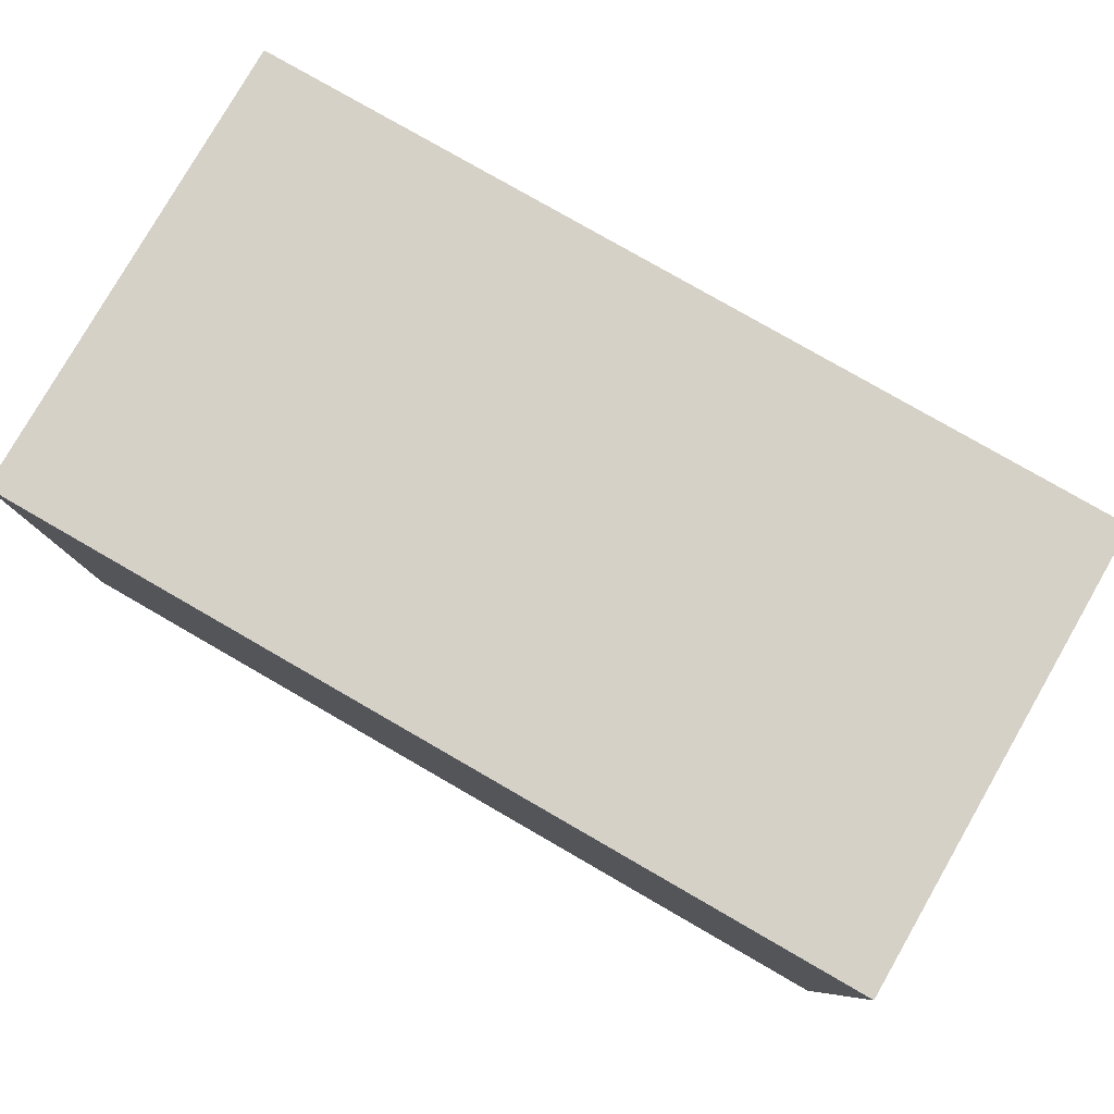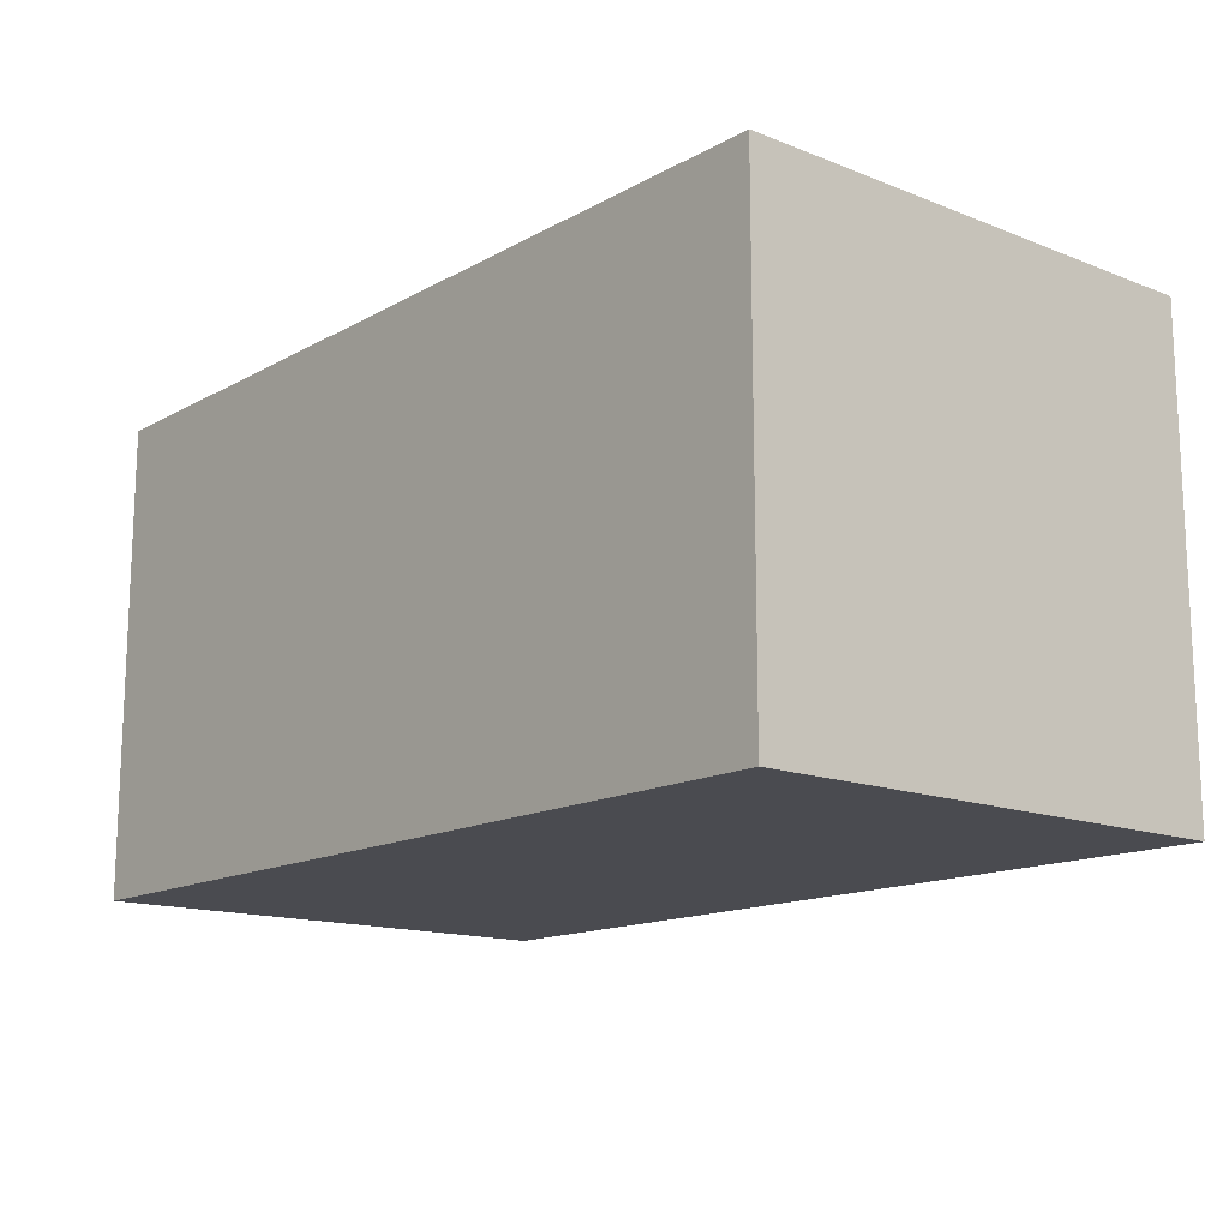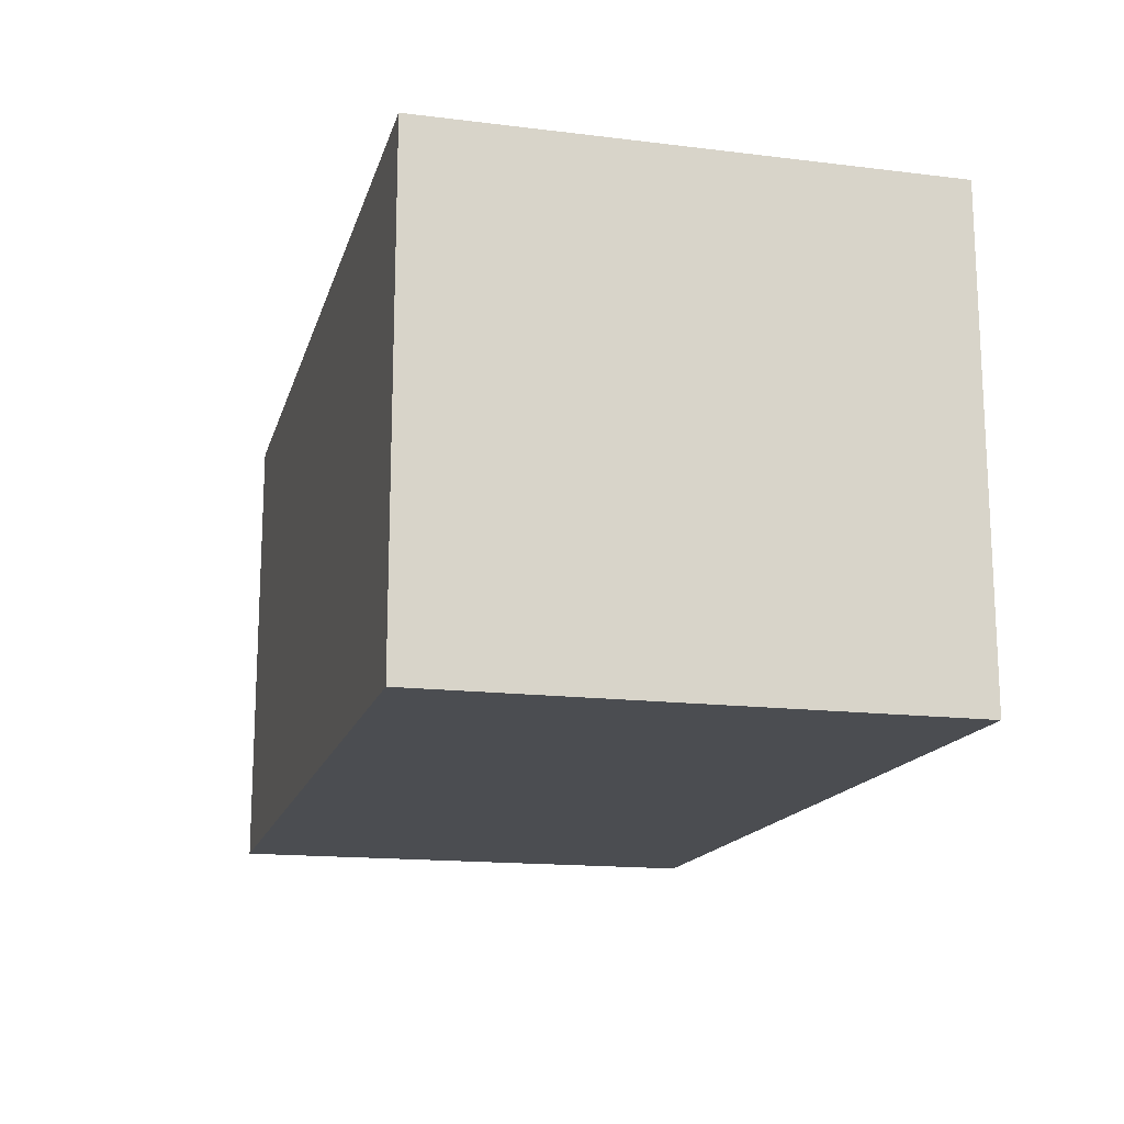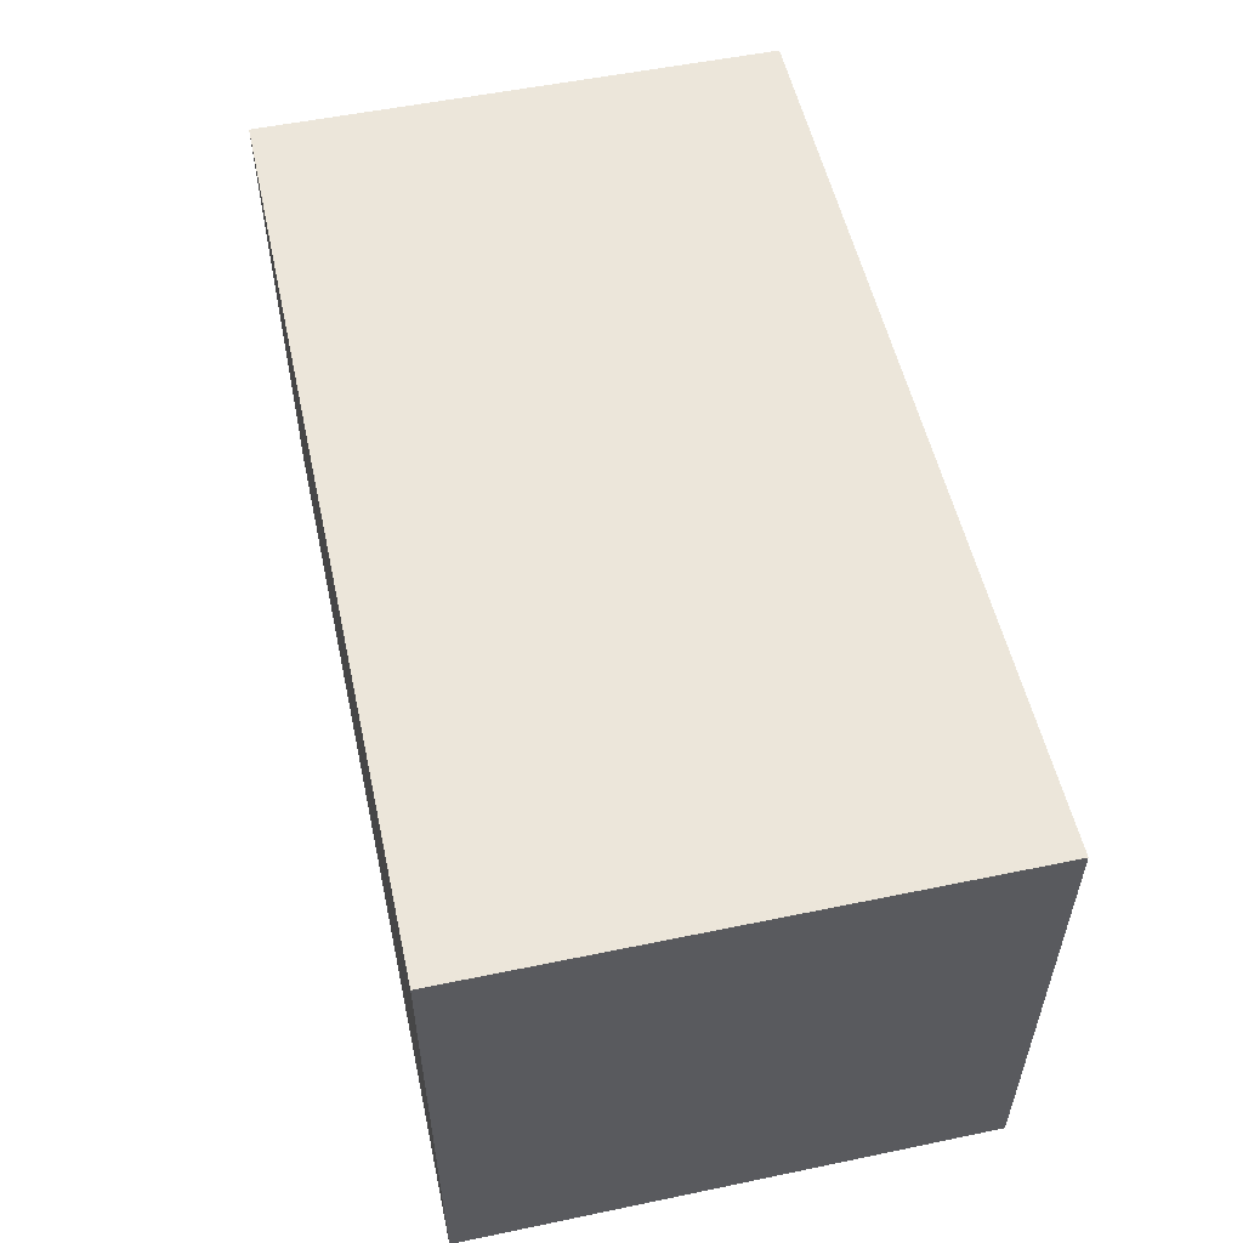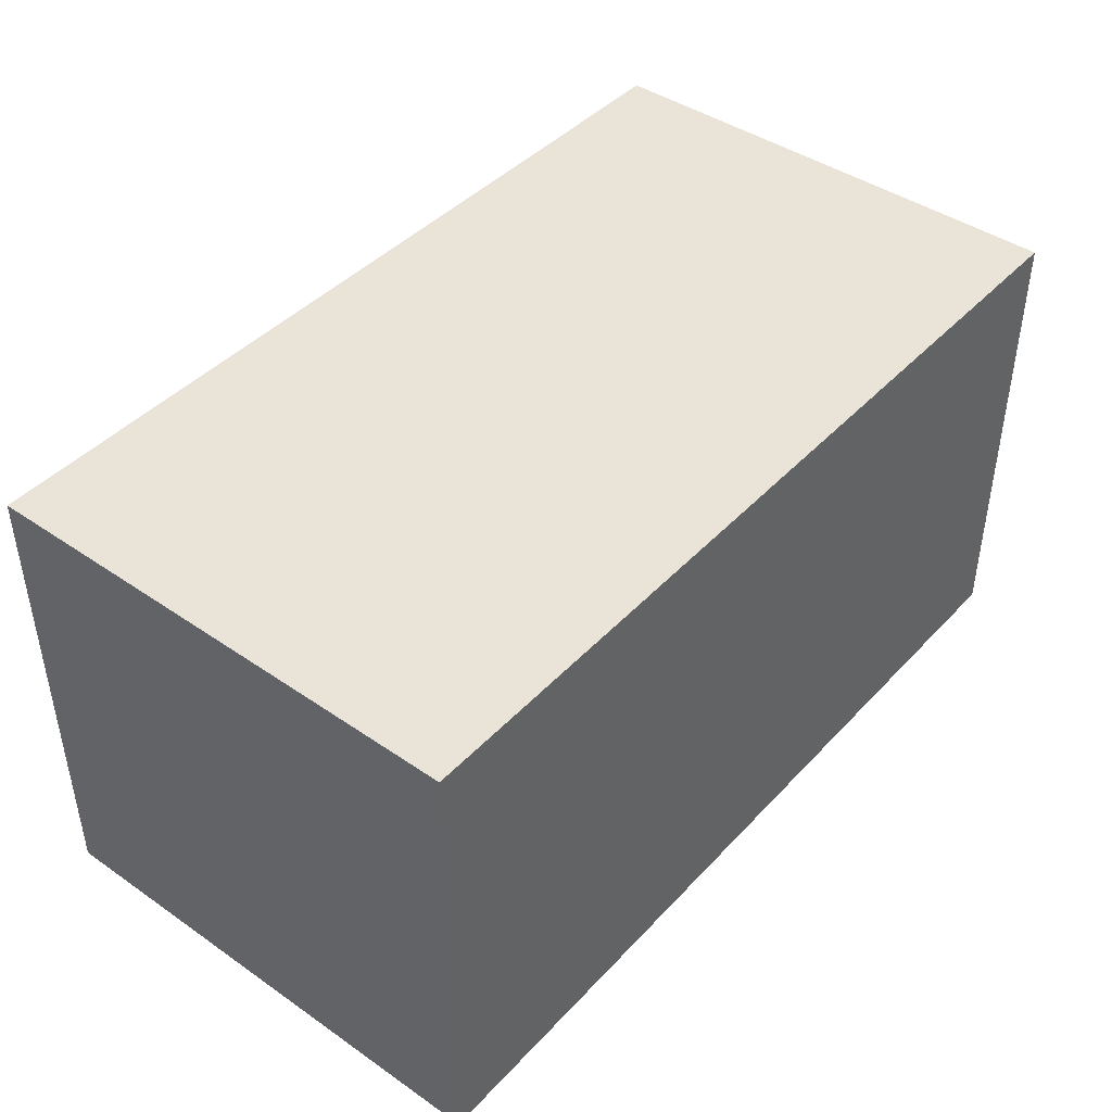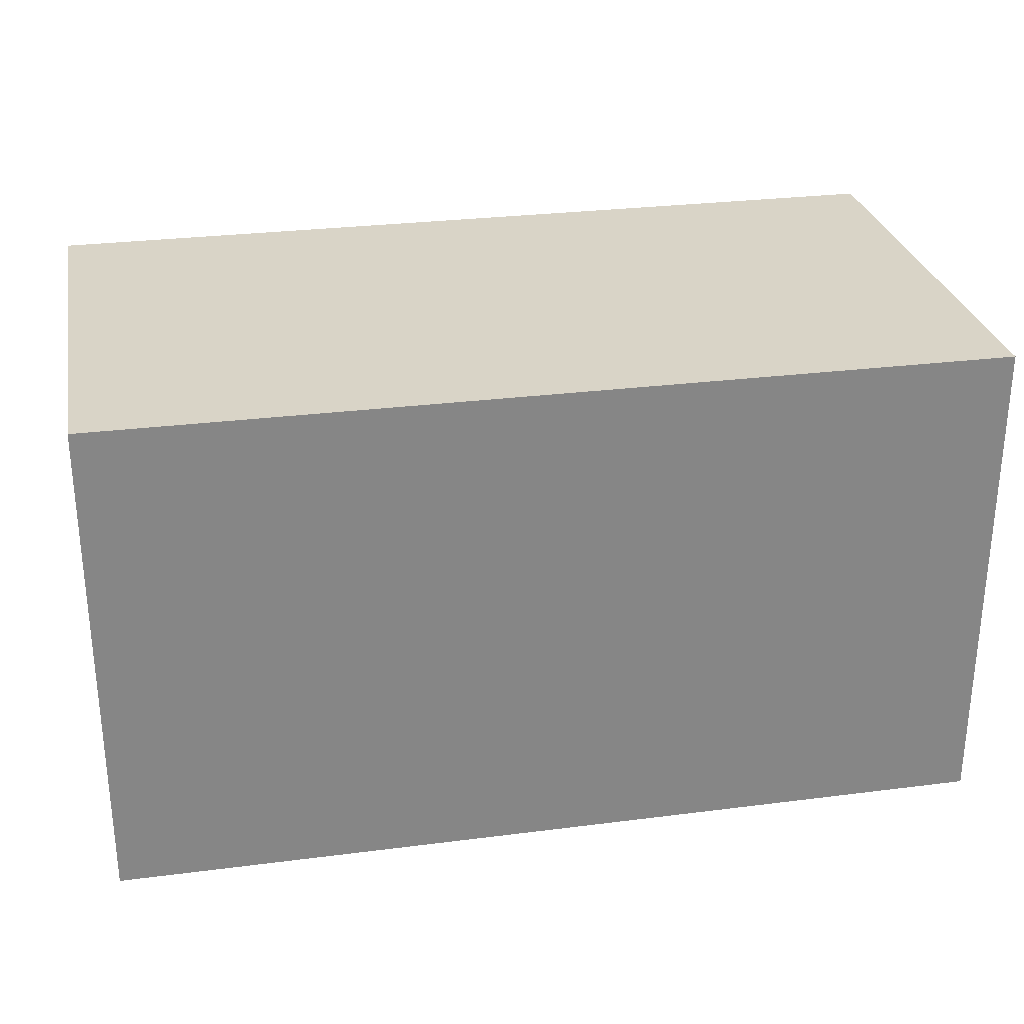
<metadata>
{"format":"obj","ext":"obj","renderer":"f3d","projection":"perspective","resolution":1024,"background":"white","views":[{"elev":79.7,"azim":-150.1,"up":"+Y"},{"elev":-14.5,"azim":-130.3,"up":"+Z"},{"elev":-15.8,"azim":75.7,"up":"+Z"},{"elev":54.2,"azim":77.6,"up":"+Z"},{"elev":43.2,"azim":129.2,"up":"+Z"},{"elev":28.4,"azim":169.1,"up":"+Y"}]}
</metadata>
<code>
v 2.955 0.04272 -1.567
v 2.955 3.348 1.567
v 2.955 3.348 -1.567
v 2.955 0.04272 1.567
v 2.955 0.04272 -1.567
v -2.955 0.04272 1.567
v 2.955 0.04272 1.567
v -2.955 0.04272 -1.567
v 2.955 3.348 1.567
v -2.955 3.348 -1.567
v 2.955 3.348 -1.567
v -2.955 3.348 1.567
v 2.955 0.04272 1.567
v -2.955 3.348 1.567
v 2.955 3.348 1.567
v -2.955 0.04272 1.567
v 2.955 3.348 -1.567
v -2.955 0.04272 -1.567
v 2.955 0.04272 -1.567
v -2.955 3.348 -1.567
v -2.955 3.348 1.567
v -2.955 0.04272 -1.567
v -2.955 3.348 -1.567
v -2.955 0.04272 1.567
g BigCrate
f 3 2 1
f 4 1 2
f 7 6 5
f 8 5 6
f 11 10 9
f 12 9 10
f 15 14 13
f 16 13 14
f 19 18 17
f 20 17 18
f 23 22 21
f 24 21 22

</code>
